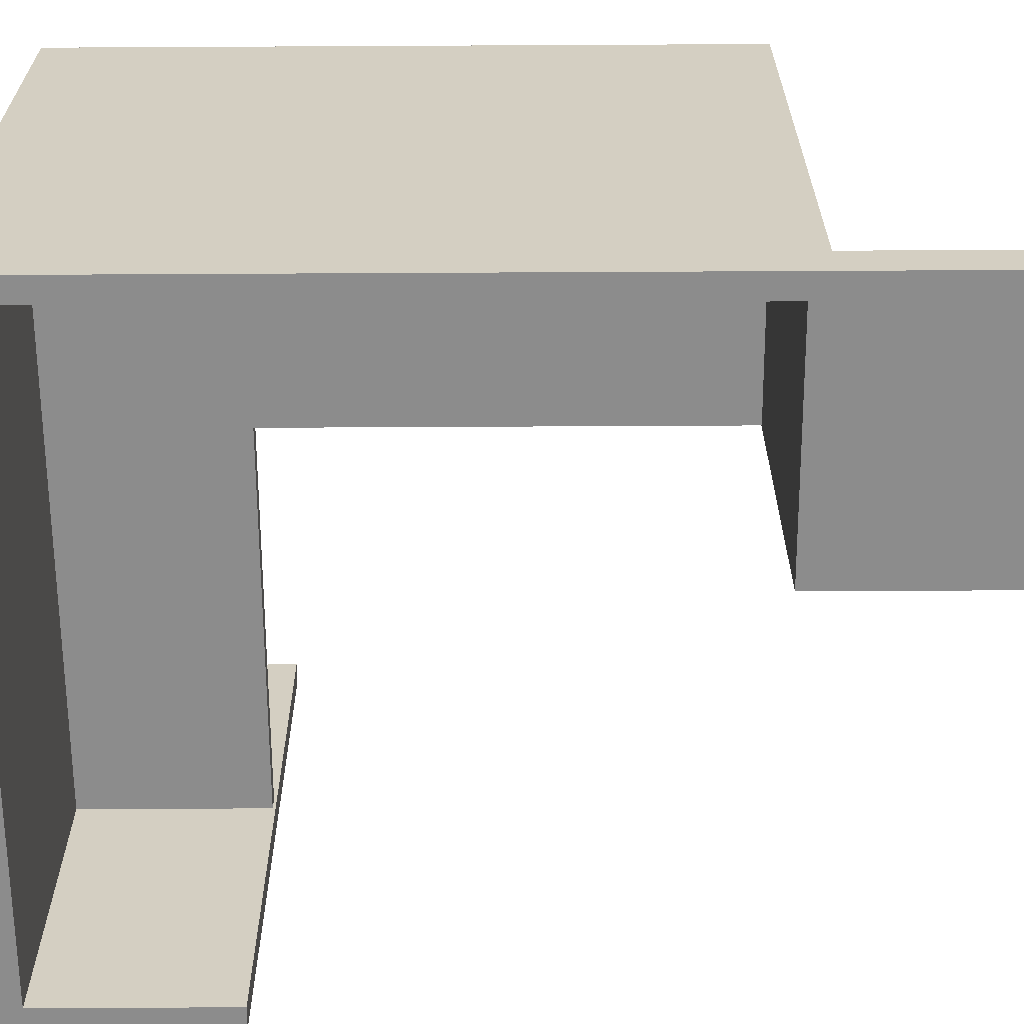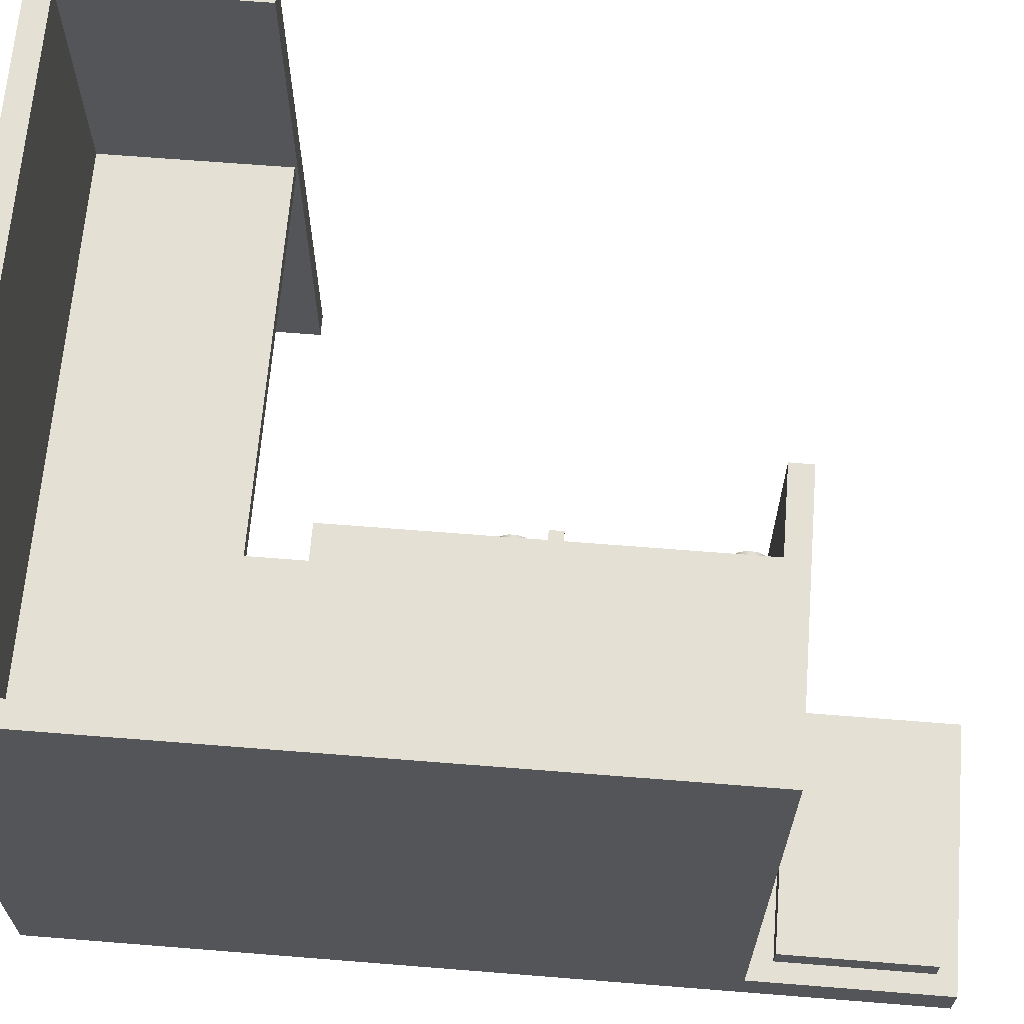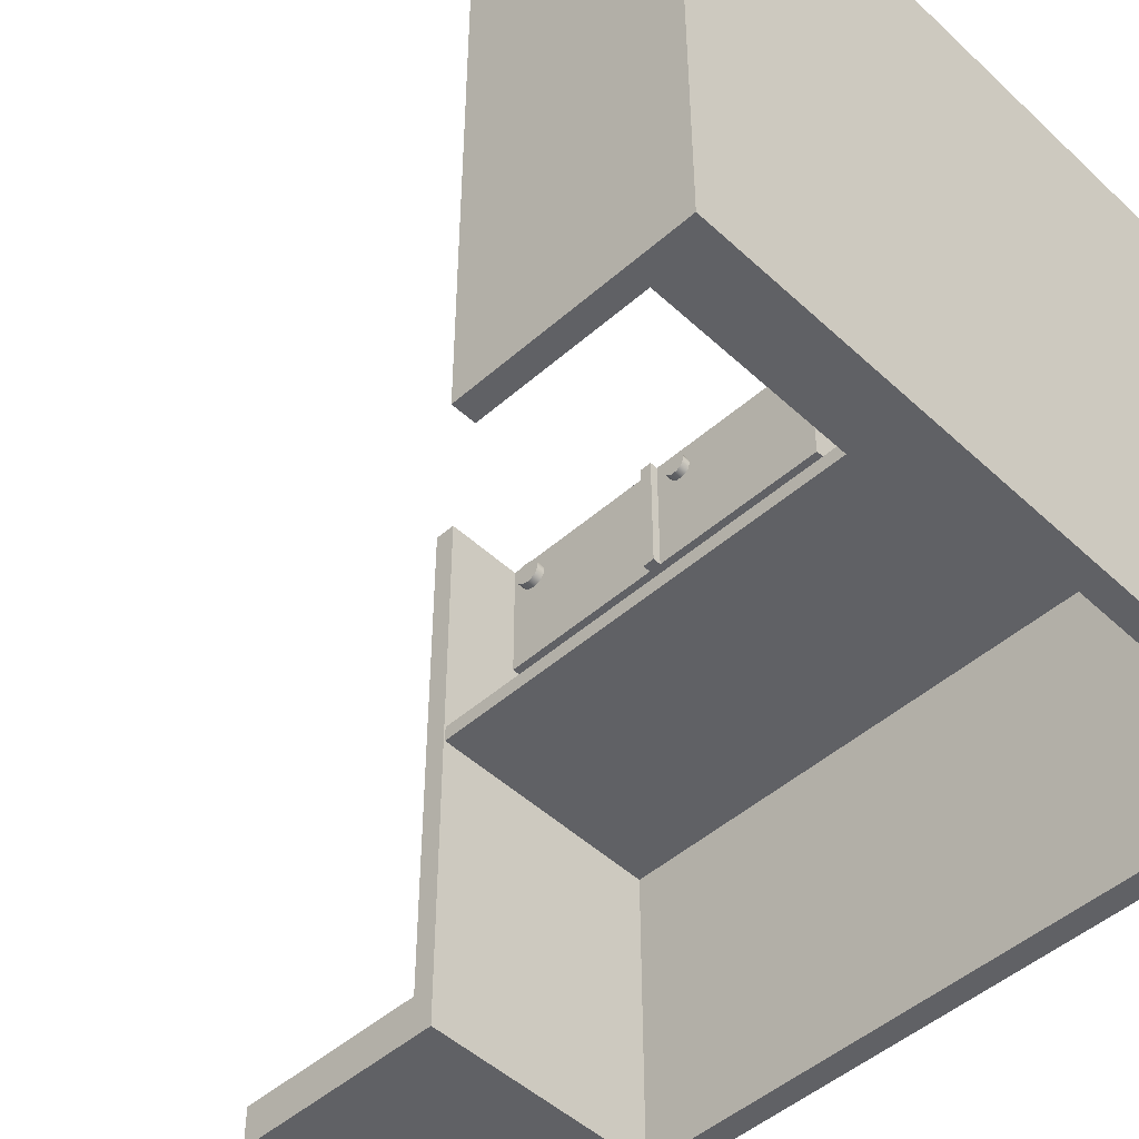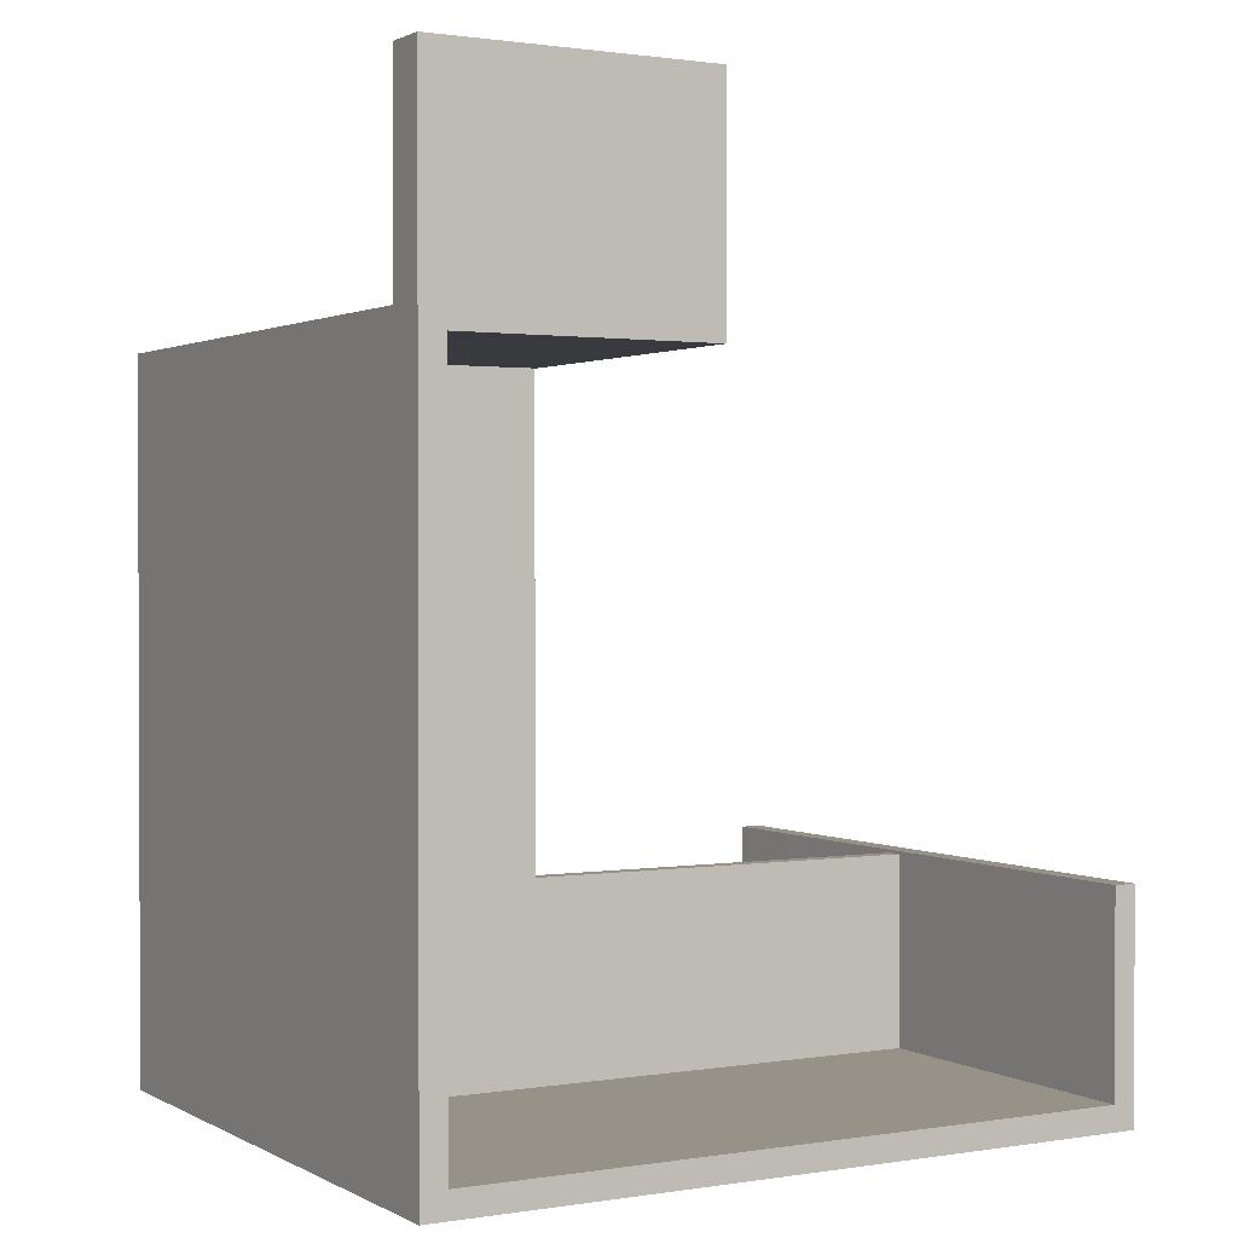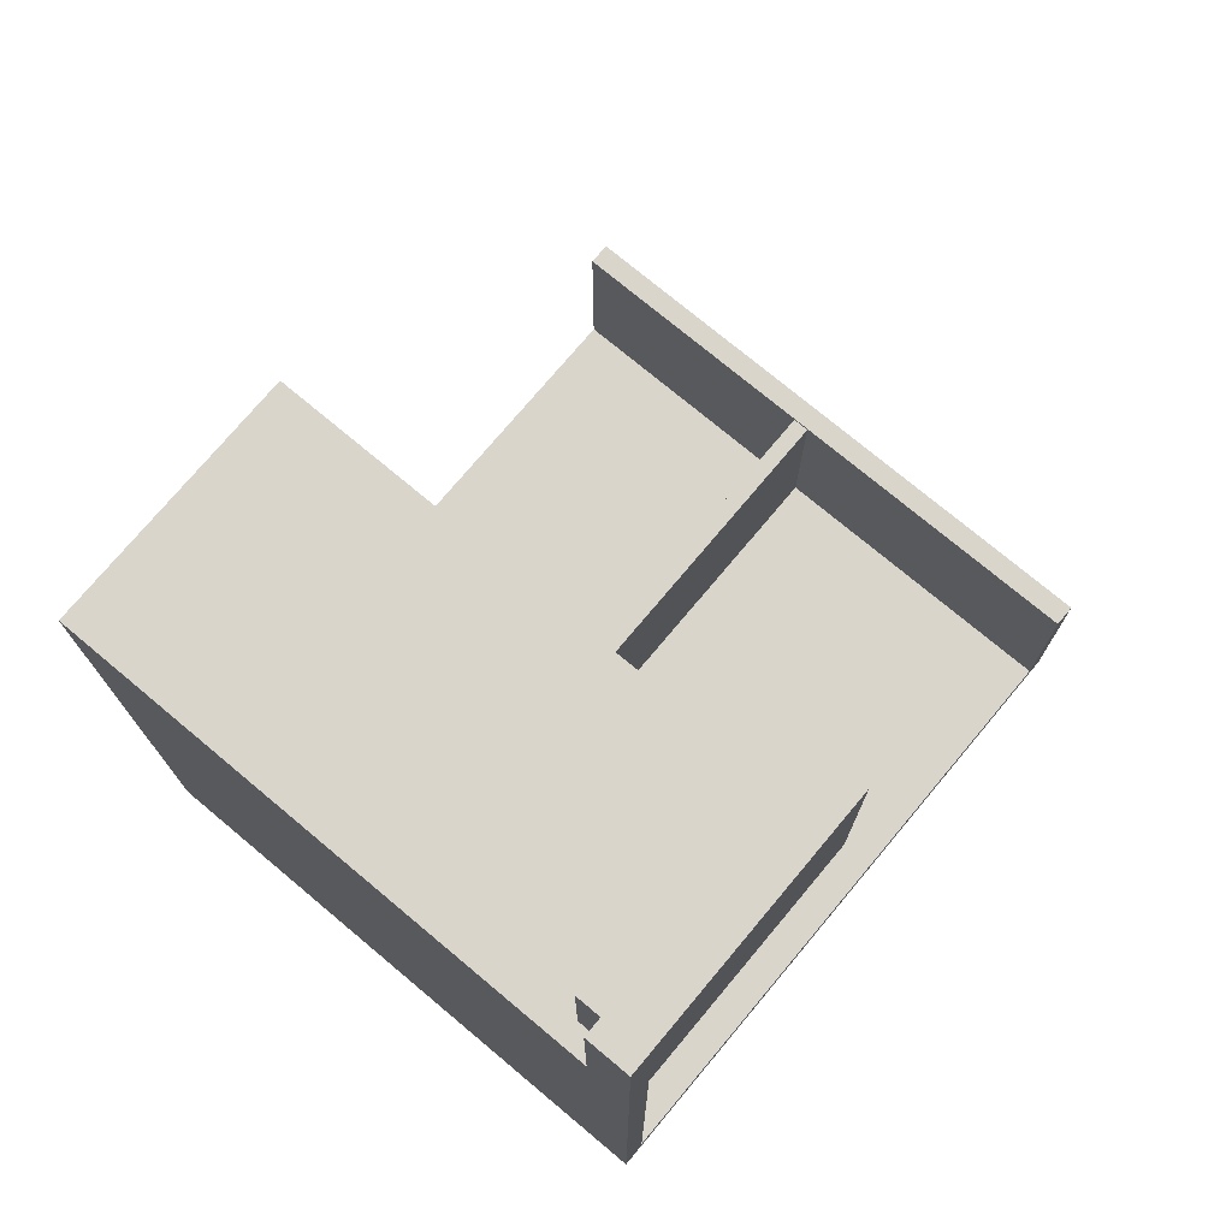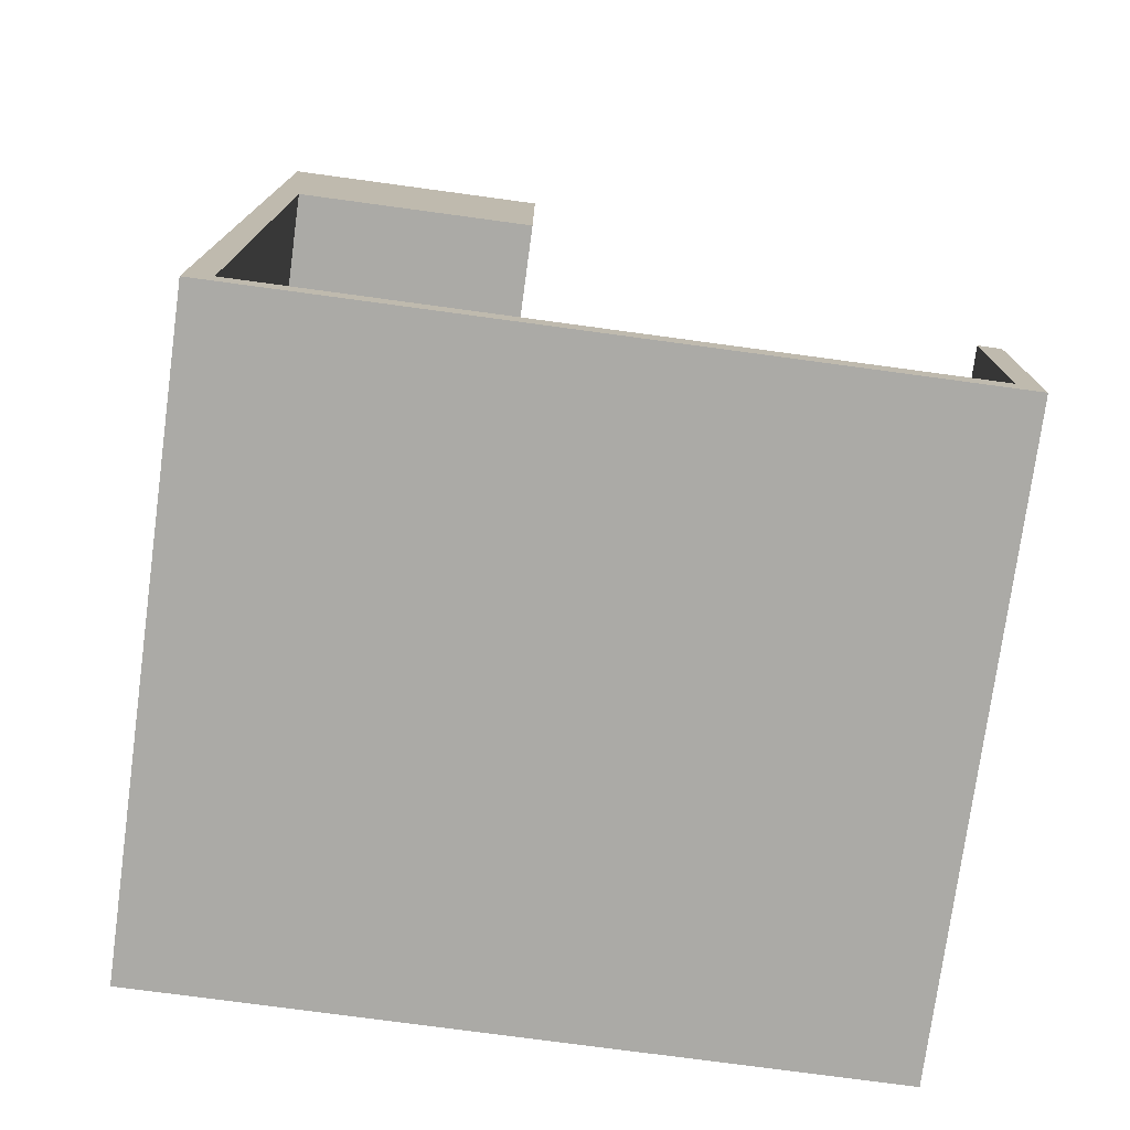
<metadata>
{"format":"obj","ext":"obj","renderer":"f3d","projection":"perspective","resolution":1024,"background":"white","views":[{"elev":-64.2,"azim":-89.7,"up":"+Y"},{"elev":65.8,"azim":-85.4,"up":"+Y"},{"elev":-48.8,"azim":134.2,"up":"+Y"},{"elev":1.2,"azim":-29.8,"up":"+Z"},{"elev":74.7,"azim":-50.1,"up":"+Z"},{"elev":-75.8,"azim":-7.7,"up":"+Z"}]}
</metadata>
<code>
v 0.2362 0.5 8.302
v 0.2362 0.5 10.07
v 0.2362 0.8 10.07
v 0.2362 0.8 8.302
v 0.2362 0.5 10.07
v 2.884 0.5 10.07
v 2.884 0.8 10.07
v 0.2362 0.8 10.07
v 2.884 0.5 8.302
v 0.2362 0.5 8.302
v 0.2362 0.8 8.302
v 2.884 0.8 8.302
v 2.884 0.5 10.07
v 2.884 0.5 8.302
v 2.884 0.8 8.302
v 2.884 0.8 10.07
v 0.2362 0.8 10.07
v 2.884 0.8 10.07
v 2.884 0.8 8.302
v 0.2362 0.8 8.302
v 3.13 0 10.3
v 3.13 0 8
v 3.13 0.5 8
v 3.13 0.5 10.3
v 0 0 10.3
v 3.13 0 10.3
v 3.13 0.5 10.3
v 0 0.5 10.3
v 2.884 0.5 10.07
v 0.2362 0.5 10.07
v 0.2362 0.5 8.302
v 2.884 0.5 8.302
v 0 0.5 10.3
v 3.13 0.5 10.3
v 3.13 0.5 8
v 0 0.5 8
v 0 0.5 8
v 3.13 0.5 8
v 3.13 7 8
v 0 7 8
v 2.282 6.7 7.62
v 2.282 6.787 7.595
v 2.282 6.846 7.527
v 2.282 6.858 7.437
v 2.282 6.821 7.355
v 2.282 6.745 7.306
v 2.282 6.655 7.306
v 2.282 6.579 7.355
v 2.282 6.542 7.437
v 2.282 6.554 7.527
v 2.282 6.613 7.595
v 2.182 6.7 7.62
v 2.182 6.613 7.595
v 2.182 6.554 7.527
v 2.182 6.542 7.437
v 2.182 6.579 7.355
v 2.182 6.655 7.306
v 2.182 6.745 7.306
v 2.182 6.821 7.355
v 2.182 6.858 7.437
v 2.182 6.846 7.527
v 2.182 6.787 7.595
v 2.182 6.7 7.62
v 2.282 6.7 7.62
v 2.282 6.7 7.62
v 2.282 6.613 7.595
v 2.282 6.554 7.527
v 2.282 6.542 7.437
v 2.282 6.579 7.355
v 2.282 6.655 7.306
v 2.282 6.745 7.306
v 2.282 6.821 7.355
v 2.282 6.858 7.437
v 2.282 6.846 7.527
v 2.282 6.787 7.595
v 2.282 6.7 5.441
v 2.282 6.783 5.414
v 2.282 6.834 5.344
v 2.282 6.834 5.256
v 2.282 6.783 5.186
v 2.282 6.7 5.159
v 2.282 6.617 5.186
v 2.282 6.566 5.256
v 2.282 6.566 5.344
v 2.282 6.617 5.414
v 2.182 6.7 5.441
v 2.182 6.617 5.414
v 2.182 6.566 5.344
v 2.182 6.566 5.256
v 2.182 6.617 5.186
v 2.182 6.7 5.159
v 2.182 6.783 5.186
v 2.182 6.834 5.256
v 2.182 6.834 5.344
v 2.182 6.783 5.414
v 2.182 6.7 5.441
v 2.282 6.7 5.441
v 2.282 6.7 5.441
v 2.282 6.617 5.414
v 2.282 6.566 5.344
v 2.282 6.566 5.256
v 2.282 6.617 5.186
v 2.282 6.7 5.159
v 2.282 6.783 5.186
v 2.282 6.834 5.256
v 2.282 6.834 5.344
v 2.282 6.783 5.414
v 2.282 7 5.622
v 2.282 5.448 5.622
v 2.182 5.448 5.622
v 2.182 7 5.622
v 2.182 6.7 5.441
v 2.182 6.783 5.414
v 2.182 6.834 5.344
v 2.182 6.834 5.256
v 2.182 6.783 5.186
v 2.182 6.7 5.159
v 2.182 6.617 5.186
v 2.182 6.566 5.256
v 2.182 6.566 5.344
v 2.182 6.617 5.414
v 2.182 5.448 5.622
v 2.182 5.448 3.494
v 2.182 7 3.494
v 2.182 7 5.622
v 2.282 5.448 5.765
v 2.282 7 5.765
v 2.182 7 5.765
v 2.182 5.448 5.765
v 2.182 6.7 7.62
v 2.182 6.787 7.595
v 2.182 6.846 7.527
v 2.182 6.858 7.437
v 2.182 6.821 7.355
v 2.182 6.745 7.306
v 2.182 6.655 7.306
v 2.182 6.579 7.355
v 2.182 6.542 7.437
v 2.182 6.554 7.527
v 2.182 6.613 7.595
v 2.182 5.448 7.75
v 2.182 5.448 5.765
v 2.182 7 5.765
v 2.182 7 7.75
v 2.182 7 3.494
v 2.182 5.448 3.494
v 0.2817 5.448 3.494
v 0.2817 7 3.494
v 2.182 5.448 3.494
v 2.182 5.448 5.622
v 2.282 5.448 5.622
v 2.282 5.448 5.765
v 2.182 5.448 5.765
v 2.182 5.448 7.75
v 0.2817 5.448 7.75
v 0.2817 5.448 3.494
v 2.282 5.448 5.622
v 2.282 7 5.622
v 2.282 7 5.765
v 2.282 5.448 5.765
v 0.2817 7 3.494
v 0.2817 5.448 3.494
v 0.2817 5.448 7.75
v 0.2817 3.896 7.75
v 0.2817 3.896 0.2817
v 0.2817 7 0.2817
v 7.746 3.7 2.468
v 7.746 3.896 2.468
v 3.111 3.896 2.468
v 3.111 3.7 2.468
v 3.111 3.7 2.468
v 3.111 3.896 2.468
v 3.111 3.896 7.75
v 3.111 3.7 7.75
v 0.2817 3.896 0.2817
v 7.746 3.896 0.2817
v 7.746 7 0.2817
v 0.2817 7 0.2817
v 7.746 3.896 0.2817
v 0.2817 3.896 0.2817
v 0.2817 3.896 7.75
v 3.111 3.896 7.75
v 3.111 3.896 2.468
v 7.746 3.896 2.468
v 0.2817 3.7 0.2817
v 7.746 3.7 0.2817
v 7.746 3.7 2.468
v 3.111 3.7 2.468
v 3.111 3.7 7.75
v 0.2817 3.7 7.75
v 7.746 3.7 0.2817
v 0.2817 3.7 0.2817
v 0.2817 0 0.2817
v 7.746 0 0.2817
v 0.2817 3.7 0.2817
v 0.2817 3.7 7.75
v 0.2817 0 7.75
v 0.2817 0 0.2817
v 0 0 0
v 0 0 10.3
v 0 0.5 10.3
v 0 0.5 8
v 0 7 8
v 0 7 0
v 8 0 0
v 0 0 0
v 0 7 0
v 8 7 0
v 3.13 0 8
v 3.13 0 7.75
v 3.13 7 7.75
v 3.13 7 8
v 3.13 0.5 8
v 2.182 7 7.75
v 3.13 7 7.75
v 3.13 0 7.75
v 0.2817 0 7.75
v 0.2817 3.7 7.75
v 3.111 3.7 7.75
v 3.111 3.896 7.75
v 0.2817 3.896 7.75
v 0.2817 5.448 7.75
v 2.182 5.448 7.75
v 8 0 2.5
v 8 0 0
v 8 7 0
v 8 7 2.5
v 7.746 0 2.5
v 8 0 2.5
v 8 7 2.5
v 7.746 7 2.5
v 7.746 3.7 2.468
v 7.746 3.7 0.2817
v 7.746 0 0.2817
v 7.746 0 2.5
v 7.746 7 2.5
v 7.746 7 0.2817
v 7.746 3.896 0.2817
v 7.746 3.896 2.468
v 2.182 7 5.622
v 2.182 7 3.494
v 0.2817 7 3.494
v 0.2817 7 0.2817
v 7.746 7 0.2817
v 7.746 7 2.5
v 8 7 2.5
v 8 7 0
v 0 7 0
v 0 7 8
v 3.13 7 8
v 3.13 7 7.75
v 2.182 7 7.75
v 2.182 7 5.765
v 2.282 7 5.765
v 2.282 7 5.622
v 8 0 0
v 8 0 2.5
v 7.746 0 2.5
v 7.746 0 0.2817
v 0.2817 0 0.2817
v 0.2817 0 7.75
v 3.13 0 7.75
v 3.13 0 8
v 3.13 0 10.3
v 0 0 10.3
v 0 0 0
g 01d9e436-e311-11ea-80ff-54bf646e7e1f
f 1 2 4
f 4 2 3
g 01dbdfcc-e311-11ea-8c54-54bf646e7e1f
f 5 6 8
f 8 6 7
g 01ddb48c-e311-11ea-b3ca-54bf646e7e1f
f 9 10 12
f 12 10 11
g 01e02580-e311-11ea-bef4-54bf646e7e1f
f 13 14 16
f 16 14 15
g 01e1fa4a-e311-11ea-9015-54bf646e7e1f
f 18 19 17
f 17 19 20
g 01713892-e311-11ea-9da7-54bf646e7e1f
f 21 22 24
f 24 22 23
g 0172e634-e311-11ea-9bc5-54bf646e7e1f
f 25 26 28
f 28 26 27
g 0174bb00-e311-11ea-bf1e-54bf646e7e1f
f 30 33 29
f 29 33 34
f 29 34 32
f 32 34 35
f 32 35 36
f 30 31 33
f 33 31 36
f 36 31 32
g ffae7f94-e310-11ea-a8e5-54bf646e7e1f
f 37 38 40
f 40 38 39
g 0101af36-e311-11ea-b8fd-54bf646e7e1f
f 42 62 41
f 41 62 63
f 64 52 51
f 51 52 53
f 51 53 50
f 50 53 54
f 50 54 49
f 49 54 55
f 49 55 48
f 48 55 56
f 48 56 47
f 47 56 57
f 47 57 46
f 46 57 58
f 46 58 45
f 45 58 59
f 45 59 44
f 44 59 60
f 44 60 43
f 43 60 61
f 43 61 42
f 42 61 62
g 0104bc68-e311-11ea-a7b6-54bf646e7e1f
f 66 70 65
f 65 70 71
f 65 71 75
f 75 71 72
f 75 72 74
f 74 72 73
f 70 66 69
f 69 66 67
f 69 67 68
g 01070646-e311-11ea-b1db-54bf646e7e1f
f 77 95 76
f 76 95 96
f 97 86 85
f 85 86 87
f 85 87 84
f 84 87 88
f 84 88 83
f 83 88 89
f 83 89 82
f 82 89 90
f 82 90 81
f 81 90 91
f 81 91 80
f 80 91 92
f 80 92 79
f 79 92 93
f 79 93 78
f 78 93 94
f 78 94 77
f 77 94 95
g 0108b3fa-e311-11ea-8591-54bf646e7e1f
f 99 102 98
f 98 102 103
f 98 103 107
f 107 103 104
f 107 104 106
f 106 104 105
f 100 101 99
f 99 101 102
g 00b034e8-e311-11ea-9556-54bf646e7e1f
f 108 109 111
f 111 109 110
g 00b16d52-e311-11ea-9a64-54bf646e7e1f
f 121 112 125
f 125 112 113
f 125 113 114
f 114 115 125
f 125 115 124
f 124 115 116
f 124 116 117
f 117 118 124
f 124 118 123
f 123 118 119
f 123 119 122
f 122 119 120
f 122 120 121
f 122 121 125
g 00b2a5ca-e311-11ea-b446-54bf646e7e1f
f 126 127 129
f 129 127 128
g 00b40558-e311-11ea-bf25-54bf646e7e1f
f 131 144 130
f 130 144 141
f 130 141 140
f 140 141 139
f 139 141 138
f 138 141 137
f 137 141 142
f 137 142 136
f 136 142 143
f 136 143 135
f 135 143 134
f 134 143 133
f 133 143 144
f 133 144 132
f 132 144 131
g 0064389e-e311-11ea-bdb9-54bf646e7e1f
f 145 146 148
f 148 146 147
g 0065bf36-e311-11ea-ab15-54bf646e7e1f
f 149 150 156
f 156 150 155
f 155 150 153
f 155 153 154
f 151 152 150
f 150 152 153
g 00671ed8-e311-11ea-874f-54bf646e7e1f
f 158 159 157
f 157 159 160
g 0068305a-e311-11ea-8dd4-54bf646e7e1f
f 161 162 166
f 166 162 165
f 165 162 164
f 164 162 163
g 0023d536-e311-11ea-9387-54bf646e7e1f
f 167 168 170
f 170 168 169
g ffe7de50-e310-11ea-9c3a-54bf646e7e1f
f 171 172 174
f 174 172 173
g ffad1fec-e310-11ea-9a12-54bf646e7e1f
f 175 176 178
f 178 176 177
g ffe74248-e310-11ea-8c65-54bf646e7e1f
f 184 179 183
f 183 179 180
f 183 180 181
f 181 182 183
g ffe8a198-e310-11ea-a742-54bf646e7e1f
f 190 185 188
f 188 185 186
f 188 186 187
f 188 189 190
g bd5d7560-4b76-3cc7-aea0-29c1db9ee550
f 191 192 194
f 194 192 193
g ffad9536-e310-11ea-b640-54bf646e7e1f
f 195 196 198
f 198 196 197
g ffade358-e310-11ea-b4ab-54bf646e7e1f
f 204 199 202
f 202 199 200
f 202 200 201
f 202 203 204
g ffae0a64-e310-11ea-ad0d-54bf646e7e1f
f 205 206 208
f 208 206 207
g ffae5886-e310-11ea-bb71-54bf646e7e1f
f 209 210 213
f 213 210 211
f 213 211 212
g ffaecdb0-e310-11ea-a07c-54bf646e7e1f
f 214 215 223
f 223 215 220
f 223 220 221
f 220 215 219
f 219 215 216
f 219 216 217
f 217 218 219
f 221 222 223
g ffaf1bd0-e310-11ea-90e7-54bf646e7e1f
f 224 225 227
f 227 225 226
g ffaf69f4-e310-11ea-8edd-54bf646e7e1f
f 228 229 231
f 231 229 230
g ffafb812-e310-11ea-968e-54bf646e7e1f
f 233 234 232
f 232 234 235
f 232 235 236
f 232 236 239
f 239 236 237
f 239 237 238
g ffb02d42-e310-11ea-bc75-54bf646e7e1f
f 241 242 240
f 240 242 253
f 240 253 255
f 255 253 254
f 243 248 242
f 242 248 249
f 242 249 253
f 253 249 252
f 252 249 250
f 252 250 251
f 248 243 247
f 247 243 244
f 247 244 246
f 246 244 245
g ffb0a28a-e310-11ea-b4bd-54bf646e7e1f
f 257 259 256
f 256 259 260
f 256 260 266
f 266 260 261
f 266 261 265
f 265 261 263
f 265 263 264
f 257 258 259
f 261 262 263

</code>
